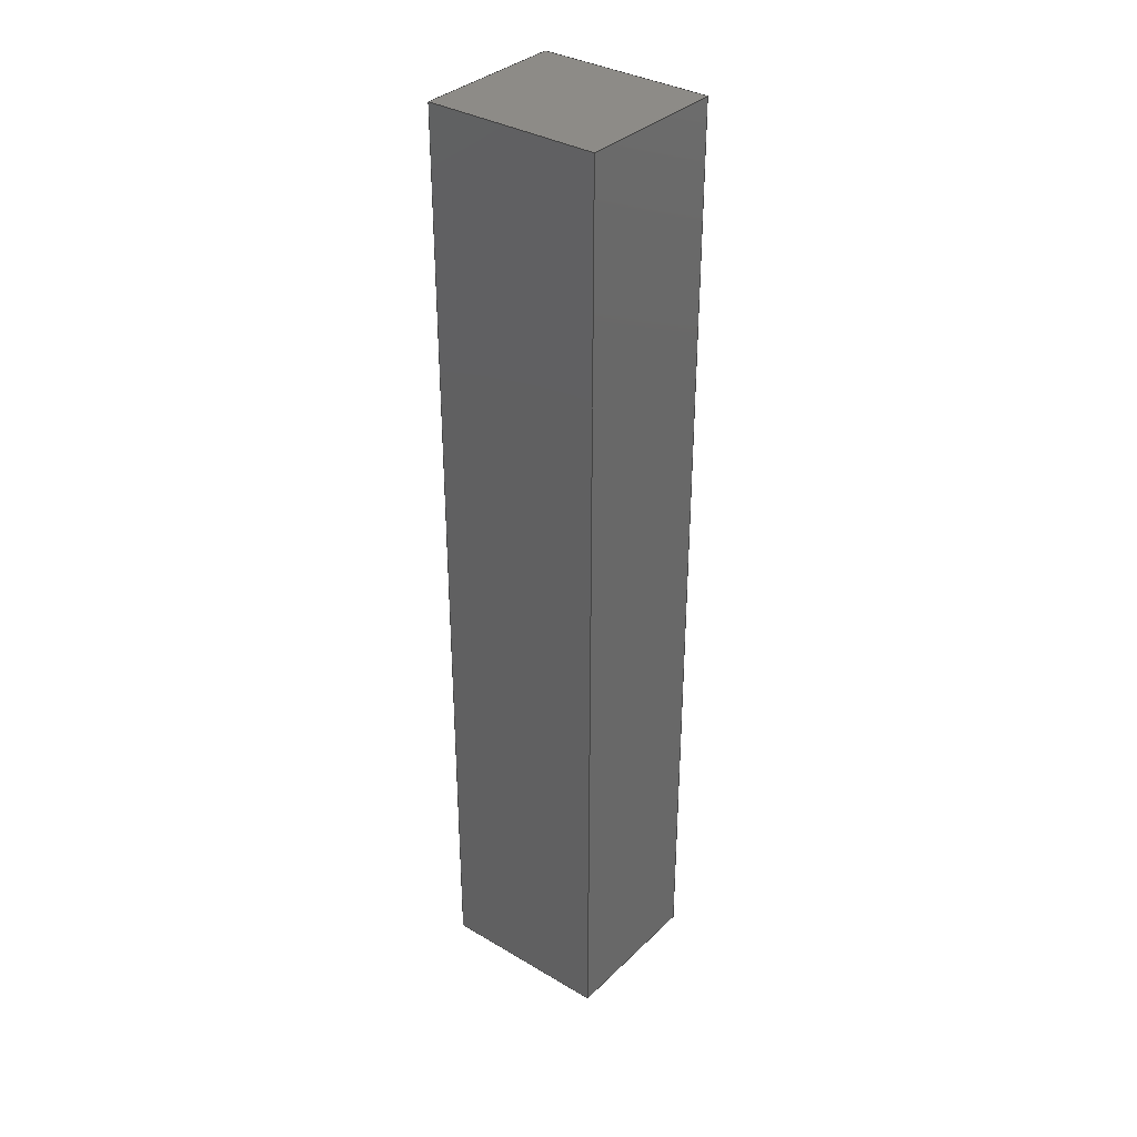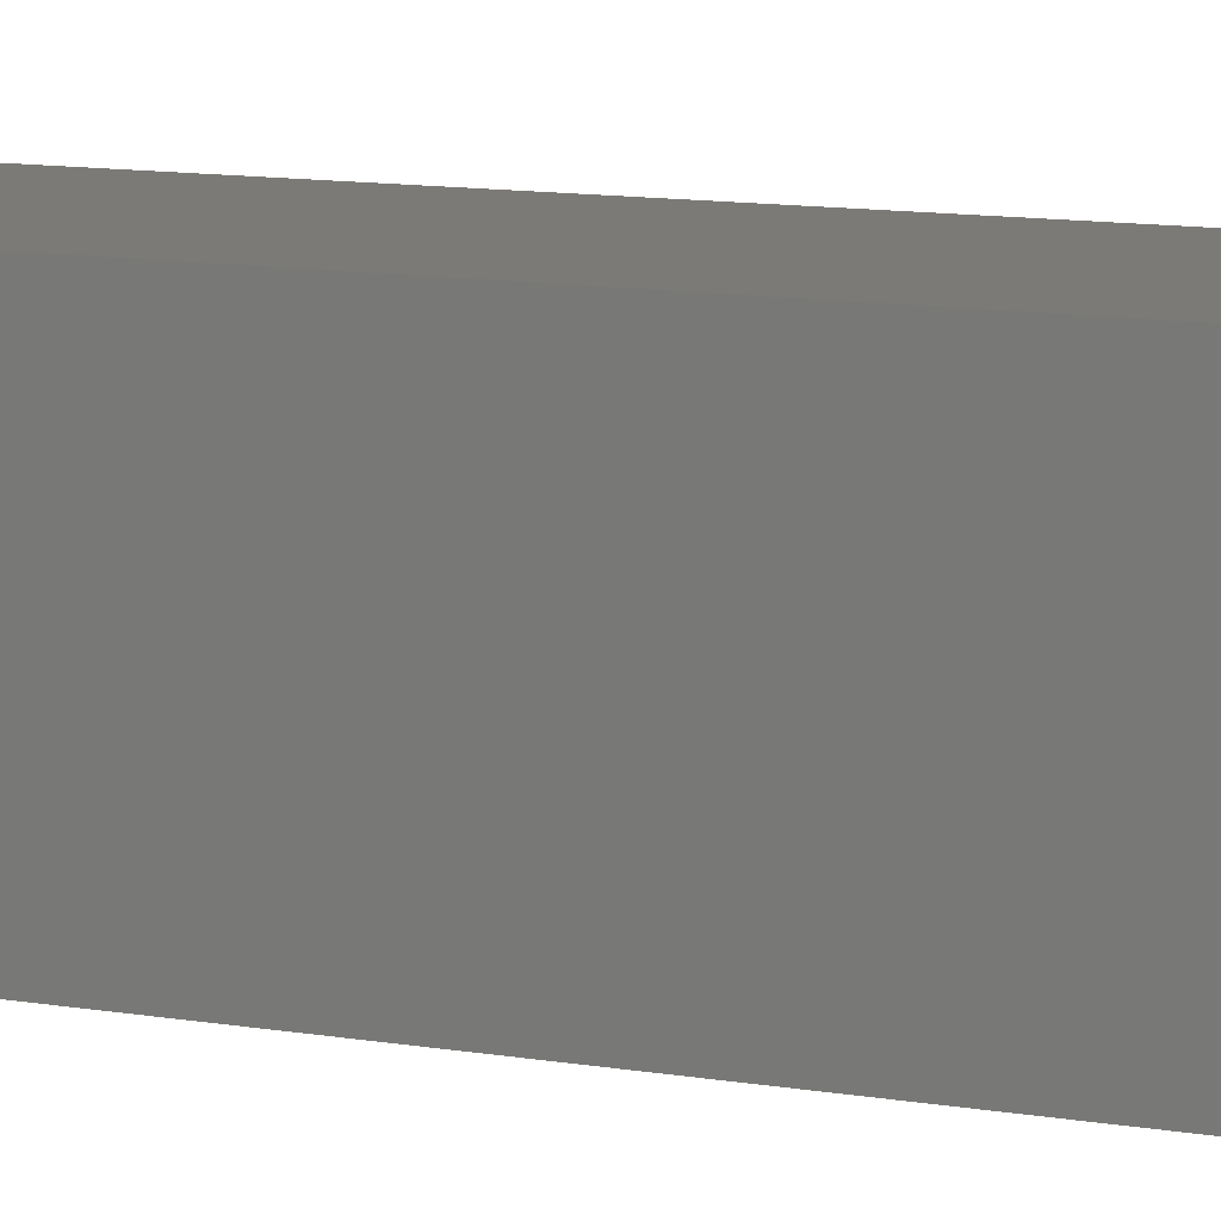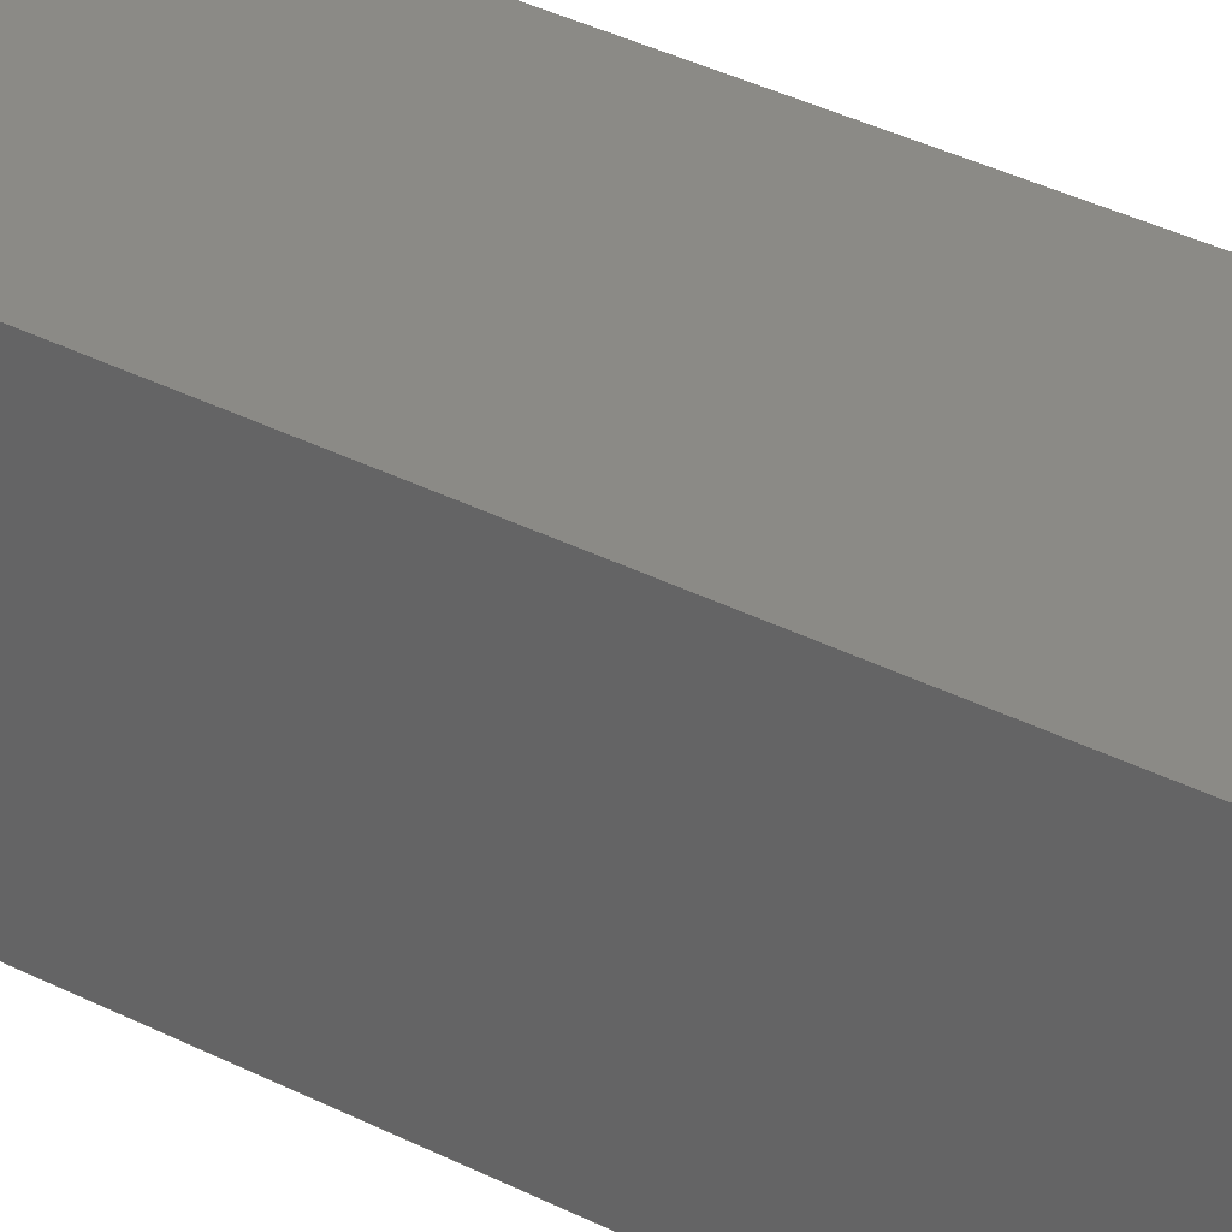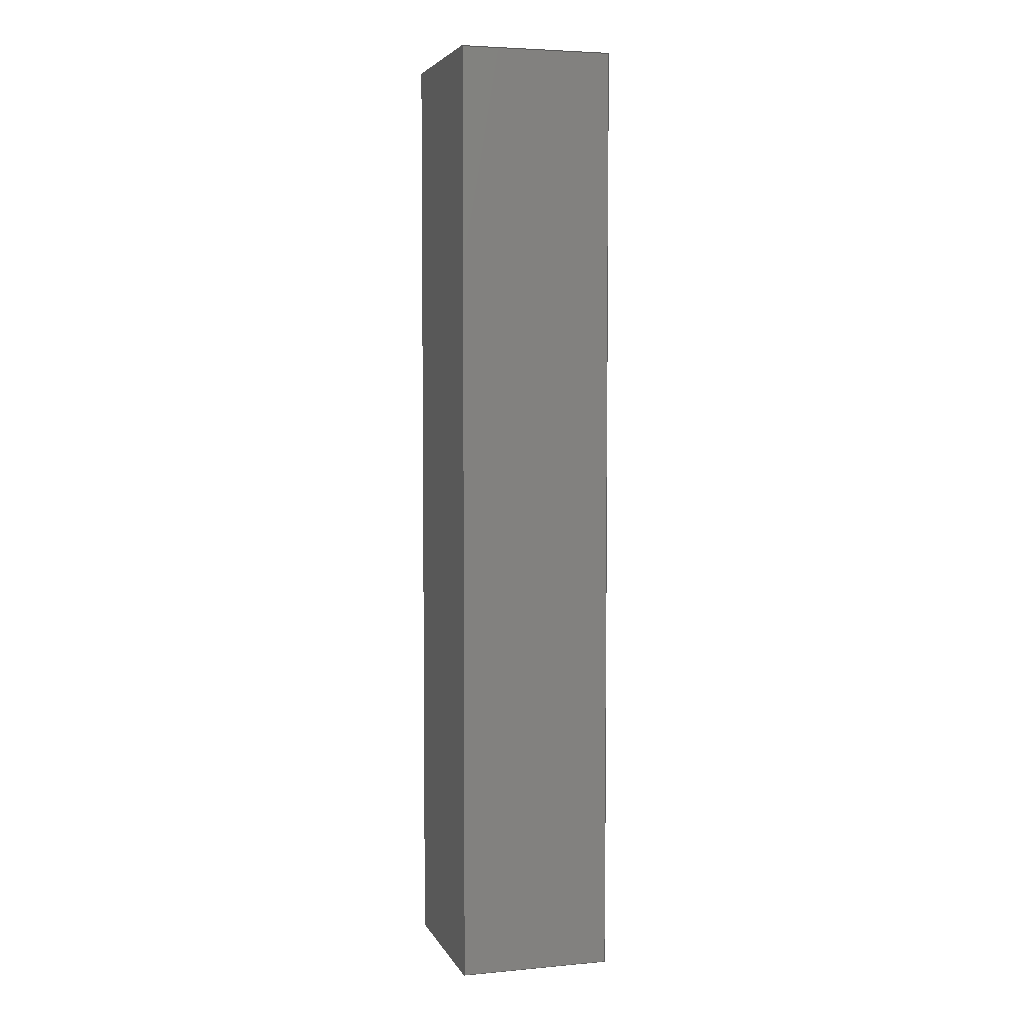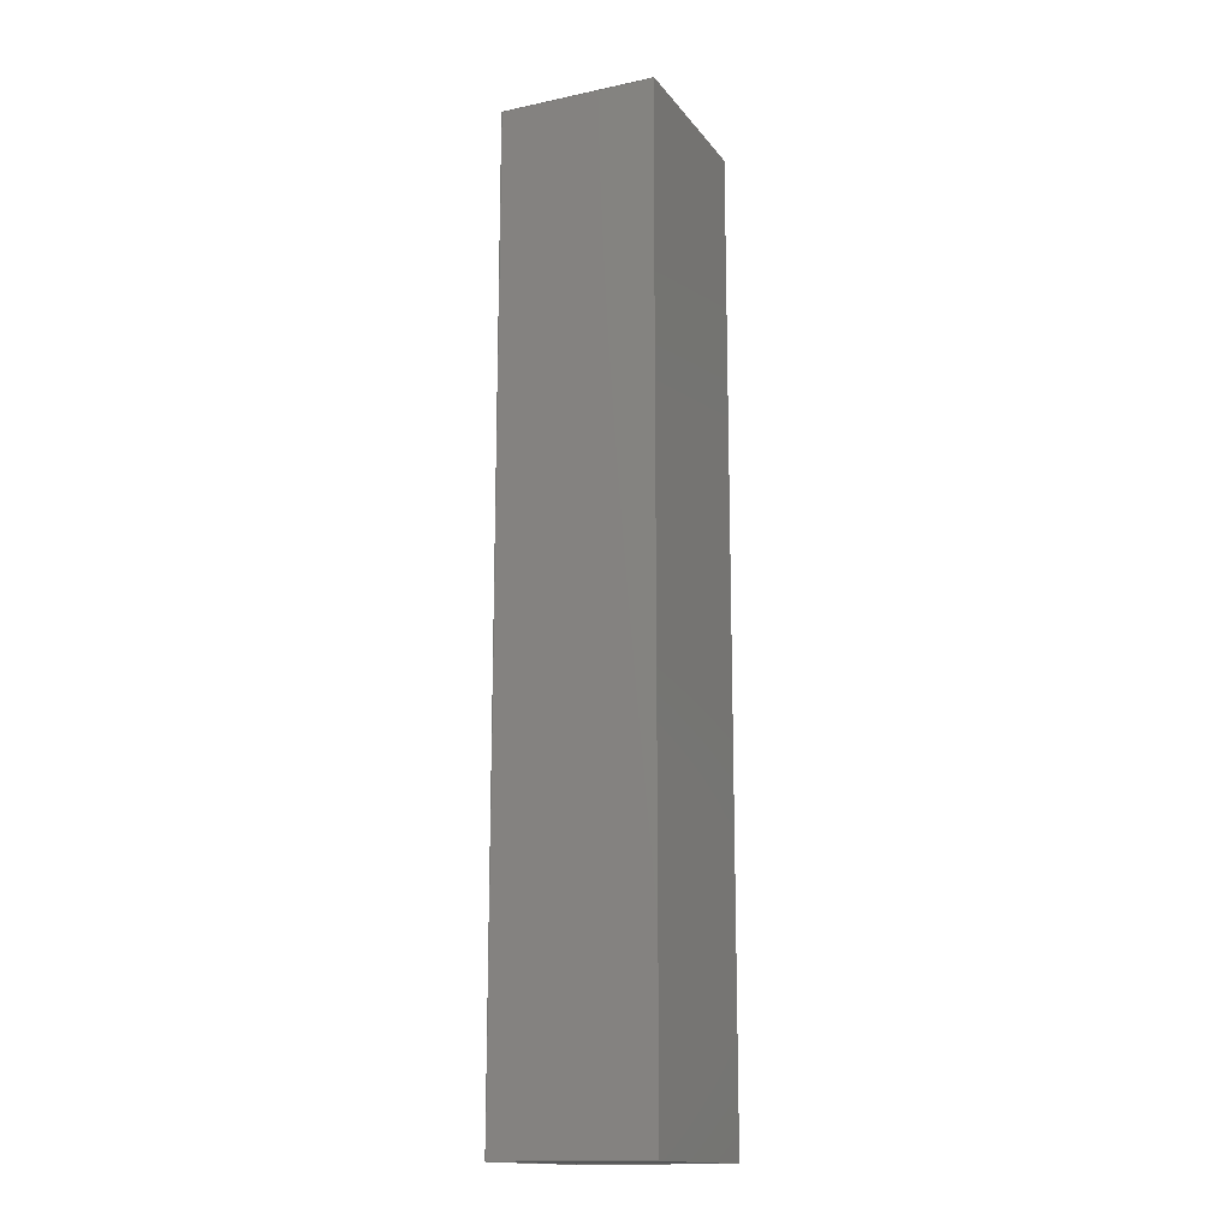
<metadata>
{"format":"step","ext":"step","renderer":"f3d","projection":"perspective","resolution":1024,"background":"white","views":[{"elev":34.6,"azim":-141.6,"up":"+Y"},{"elev":7.5,"azim":122.0,"up":"+Z"},{"elev":30.6,"azim":-52.2,"up":"+Z"},{"elev":4.6,"azim":73.8,"up":"+Y"},{"elev":-15.4,"azim":-65.9,"up":"+Y"}]}
</metadata>
<code>
ISO-10303-21;
DATA;
#1 = APPLICATION_PROTOCOL_DEFINITION('international standard',
  'automotive_design',2000,#2);
#2 = APPLICATION_CONTEXT(
  'core data for automotive mechanical design processes');
#3 = SHAPE_DEFINITION_REPRESENTATION(#4,#10);
#4 = PRODUCT_DEFINITION_SHAPE('','',#5);
#5 = PRODUCT_DEFINITION('design','',#6,#9);
#6 = PRODUCT_DEFINITION_FORMATION('','',#7);
#7 = PRODUCT('PCB','PCB','',(#8));
#8 = PRODUCT_CONTEXT('',#2,'mechanical');
#9 = PRODUCT_DEFINITION_CONTEXT('part definition',#2,'design');
#10 = SHAPE_REPRESENTATION('',(#11,#15),#19);
#11 = AXIS2_PLACEMENT_3D('',#12,#13,#14);
#12 = CARTESIAN_POINT('',(0,0,0));
#13 = DIRECTION('',(0,0,1));
#14 = DIRECTION('',(1,0,-0));
#15 = AXIS2_PLACEMENT_3D('',#16,#17,#18);
#16 = CARTESIAN_POINT('',(0,0,0));
#17 = DIRECTION('',(0,0,1));
#18 = DIRECTION('',(1,0,-0));
#19 = ( GEOMETRIC_REPRESENTATION_CONTEXT(3) 
GLOBAL_UNCERTAINTY_ASSIGNED_CONTEXT((#23)) GLOBAL_UNIT_ASSIGNED_CONTEXT(
(#20,#21,#22)) REPRESENTATION_CONTEXT('Context #1',
  '3D Context with UNIT and UNCERTAINTY') );
#20 = ( LENGTH_UNIT() NAMED_UNIT(*) SI_UNIT(.MILLI.,.METRE.) );
#21 = ( NAMED_UNIT(*) PLANE_ANGLE_UNIT() SI_UNIT($,.RADIAN.) );
#22 = ( NAMED_UNIT(*) SI_UNIT($,.STERADIAN.) SOLID_ANGLE_UNIT() );
#23 = UNCERTAINTY_MEASURE_WITH_UNIT(LENGTH_MEASURE(1e-07),#20,
  'distance_accuracy_value','confusion accuracy');
#24 = PRODUCT_RELATED_PRODUCT_CATEGORY('part',$,(#7));
#25 = SHAPE_DEFINITION_REPRESENTATION(#26,#32);
#26 = PRODUCT_DEFINITION_SHAPE('','',#27);
#27 = PRODUCT_DEFINITION('design','',#28,#31);
#28 = PRODUCT_DEFINITION_FORMATION('','',#29);
#29 = PRODUCT('Open CASCADE STEP translator 7.5 40.1',
  'Open CASCADE STEP translator 7.5 40.1','',(#30));
#30 = PRODUCT_CONTEXT('',#2,'mechanical');
#31 = PRODUCT_DEFINITION_CONTEXT('part definition',#2,'design');
#32 = SHAPE_REPRESENTATION('',(#11,#33),#37);
#33 = AXIS2_PLACEMENT_3D('',#34,#35,#36);
#34 = CARTESIAN_POINT('',(0,0,0));
#35 = DIRECTION('',(0,0,1));
#36 = DIRECTION('',(1,0,0));
#37 = ( GEOMETRIC_REPRESENTATION_CONTEXT(3) 
GLOBAL_UNCERTAINTY_ASSIGNED_CONTEXT((#41)) GLOBAL_UNIT_ASSIGNED_CONTEXT(
(#38,#39,#40)) REPRESENTATION_CONTEXT('Context #1',
  '3D Context with UNIT and UNCERTAINTY') );
#38 = ( LENGTH_UNIT() NAMED_UNIT(*) SI_UNIT(.MILLI.,.METRE.) );
#39 = ( NAMED_UNIT(*) PLANE_ANGLE_UNIT() SI_UNIT($,.RADIAN.) );
#40 = ( NAMED_UNIT(*) SI_UNIT($,.STERADIAN.) SOLID_ANGLE_UNIT() );
#41 = UNCERTAINTY_MEASURE_WITH_UNIT(LENGTH_MEASURE(1e-07),#38,
  'distance_accuracy_value','confusion accuracy');
#42 = ADVANCED_BREP_SHAPE_REPRESENTATION('',(#11,#43),#193);
#43 = MANIFOLD_SOLID_BREP('',#44);
#44 = CLOSED_SHELL('',(#45,#85,#116,#147,#169,#181));
#45 = ADVANCED_FACE('',(#46),#80,.F.);
#46 = FACE_BOUND('',#47,.F.);
#47 = EDGE_LOOP('',(#48,#58,#66,#74));
#48 = ORIENTED_EDGE('',*,*,#49,.T.);
#49 = EDGE_CURVE('',#50,#52,#54,.T.);
#50 = VERTEX_POINT('',#51);
#51 = CARTESIAN_POINT('',(-2.15,11.72,0));
#52 = VERTEX_POINT('',#53);
#53 = CARTESIAN_POINT('',(-2.15,11.72,3.81));
#54 = LINE('',#55,#56);
#55 = CARTESIAN_POINT('',(-2.15,11.72,0));
#56 = VECTOR('',#57,1);
#57 = DIRECTION('',(0,0,1));
#58 = ORIENTED_EDGE('',*,*,#59,.T.);
#59 = EDGE_CURVE('',#52,#60,#62,.T.);
#60 = VERTEX_POINT('',#61);
#61 = CARTESIAN_POINT('',(-2.15,-11.72,3.81));
#62 = LINE('',#63,#64);
#63 = CARTESIAN_POINT('',(-2.15,11.72,3.81));
#64 = VECTOR('',#65,1);
#65 = DIRECTION('',(0,-1,0));
#66 = ORIENTED_EDGE('',*,*,#67,.F.);
#67 = EDGE_CURVE('',#68,#60,#70,.T.);
#68 = VERTEX_POINT('',#69);
#69 = CARTESIAN_POINT('',(-2.15,-11.72,0));
#70 = LINE('',#71,#72);
#71 = CARTESIAN_POINT('',(-2.15,-11.72,0));
#72 = VECTOR('',#73,1);
#73 = DIRECTION('',(0,0,1));
#74 = ORIENTED_EDGE('',*,*,#75,.F.);
#75 = EDGE_CURVE('',#50,#68,#76,.T.);
#76 = LINE('',#77,#78);
#77 = CARTESIAN_POINT('',(-2.15,11.72,0));
#78 = VECTOR('',#79,1);
#79 = DIRECTION('',(0,-1,0));
#80 = PLANE('',#81);
#81 = AXIS2_PLACEMENT_3D('',#82,#83,#84);
#82 = CARTESIAN_POINT('',(-2.15,11.72,0));
#83 = DIRECTION('',(1,0,-0));
#84 = DIRECTION('',(0,-1,0));
#85 = ADVANCED_FACE('',(#86),#111,.F.);
#86 = FACE_BOUND('',#87,.F.);
#87 = EDGE_LOOP('',(#88,#89,#97,#105));
#88 = ORIENTED_EDGE('',*,*,#67,.T.);
#89 = ORIENTED_EDGE('',*,*,#90,.T.);
#90 = EDGE_CURVE('',#60,#91,#93,.T.);
#91 = VERTEX_POINT('',#92);
#92 = CARTESIAN_POINT('',(2.15,-11.72,3.81));
#93 = LINE('',#94,#95);
#94 = CARTESIAN_POINT('',(-2.15,-11.72,3.81));
#95 = VECTOR('',#96,1);
#96 = DIRECTION('',(1,0,0));
#97 = ORIENTED_EDGE('',*,*,#98,.F.);
#98 = EDGE_CURVE('',#99,#91,#101,.T.);
#99 = VERTEX_POINT('',#100);
#100 = CARTESIAN_POINT('',(2.15,-11.72,0));
#101 = LINE('',#102,#103);
#102 = CARTESIAN_POINT('',(2.15,-11.72,0));
#103 = VECTOR('',#104,1);
#104 = DIRECTION('',(0,0,1));
#105 = ORIENTED_EDGE('',*,*,#106,.F.);
#106 = EDGE_CURVE('',#68,#99,#107,.T.);
#107 = LINE('',#108,#109);
#108 = CARTESIAN_POINT('',(-2.15,-11.72,0));
#109 = VECTOR('',#110,1);
#110 = DIRECTION('',(1,0,0));
#111 = PLANE('',#112);
#112 = AXIS2_PLACEMENT_3D('',#113,#114,#115);
#113 = CARTESIAN_POINT('',(-2.15,-11.72,0));
#114 = DIRECTION('',(0,1,0));
#115 = DIRECTION('',(1,0,0));
#116 = ADVANCED_FACE('',(#117),#142,.F.);
#117 = FACE_BOUND('',#118,.F.);
#118 = EDGE_LOOP('',(#119,#120,#128,#136));
#119 = ORIENTED_EDGE('',*,*,#98,.T.);
#120 = ORIENTED_EDGE('',*,*,#121,.T.);
#121 = EDGE_CURVE('',#91,#122,#124,.T.);
#122 = VERTEX_POINT('',#123);
#123 = CARTESIAN_POINT('',(2.15,11.72,3.81));
#124 = LINE('',#125,#126);
#125 = CARTESIAN_POINT('',(2.15,-11.72,3.81));
#126 = VECTOR('',#127,1);
#127 = DIRECTION('',(0,1,0));
#128 = ORIENTED_EDGE('',*,*,#129,.F.);
#129 = EDGE_CURVE('',#130,#122,#132,.T.);
#130 = VERTEX_POINT('',#131);
#131 = CARTESIAN_POINT('',(2.15,11.72,0));
#132 = LINE('',#133,#134);
#133 = CARTESIAN_POINT('',(2.15,11.72,0));
#134 = VECTOR('',#135,1);
#135 = DIRECTION('',(0,0,1));
#136 = ORIENTED_EDGE('',*,*,#137,.F.);
#137 = EDGE_CURVE('',#99,#130,#138,.T.);
#138 = LINE('',#139,#140);
#139 = CARTESIAN_POINT('',(2.15,-11.72,0));
#140 = VECTOR('',#141,1);
#141 = DIRECTION('',(0,1,0));
#142 = PLANE('',#143);
#143 = AXIS2_PLACEMENT_3D('',#144,#145,#146);
#144 = CARTESIAN_POINT('',(2.15,-11.72,0));
#145 = DIRECTION('',(-1,0,0));
#146 = DIRECTION('',(0,1,0));
#147 = ADVANCED_FACE('',(#148),#164,.F.);
#148 = FACE_BOUND('',#149,.F.);
#149 = EDGE_LOOP('',(#150,#151,#157,#158));
#150 = ORIENTED_EDGE('',*,*,#129,.T.);
#151 = ORIENTED_EDGE('',*,*,#152,.T.);
#152 = EDGE_CURVE('',#122,#52,#153,.T.);
#153 = LINE('',#154,#155);
#154 = CARTESIAN_POINT('',(2.15,11.72,3.81));
#155 = VECTOR('',#156,1);
#156 = DIRECTION('',(-1,0,0));
#157 = ORIENTED_EDGE('',*,*,#49,.F.);
#158 = ORIENTED_EDGE('',*,*,#159,.F.);
#159 = EDGE_CURVE('',#130,#50,#160,.T.);
#160 = LINE('',#161,#162);
#161 = CARTESIAN_POINT('',(2.15,11.72,0));
#162 = VECTOR('',#163,1);
#163 = DIRECTION('',(-1,0,0));
#164 = PLANE('',#165);
#165 = AXIS2_PLACEMENT_3D('',#166,#167,#168);
#166 = CARTESIAN_POINT('',(2.15,11.72,0));
#167 = DIRECTION('',(0,-1,0));
#168 = DIRECTION('',(-1,0,0));
#169 = ADVANCED_FACE('',(#170),#176,.F.);
#170 = FACE_BOUND('',#171,.F.);
#171 = EDGE_LOOP('',(#172,#173,#174,#175));
#172 = ORIENTED_EDGE('',*,*,#75,.T.);
#173 = ORIENTED_EDGE('',*,*,#106,.T.);
#174 = ORIENTED_EDGE('',*,*,#137,.T.);
#175 = ORIENTED_EDGE('',*,*,#159,.T.);
#176 = PLANE('',#177);
#177 = AXIS2_PLACEMENT_3D('',#178,#179,#180);
#178 = CARTESIAN_POINT('',(1.415e-14,0,0));
#179 = DIRECTION('',(0,0,1));
#180 = DIRECTION('',(1,0,-0));
#181 = ADVANCED_FACE('',(#182),#188,.T.);
#182 = FACE_BOUND('',#183,.T.);
#183 = EDGE_LOOP('',(#184,#185,#186,#187));
#184 = ORIENTED_EDGE('',*,*,#59,.T.);
#185 = ORIENTED_EDGE('',*,*,#90,.T.);
#186 = ORIENTED_EDGE('',*,*,#121,.T.);
#187 = ORIENTED_EDGE('',*,*,#152,.T.);
#188 = PLANE('',#189);
#189 = AXIS2_PLACEMENT_3D('',#190,#191,#192);
#190 = CARTESIAN_POINT('',(1.415e-14,0,3.81));
#191 = DIRECTION('',(0,0,1));
#192 = DIRECTION('',(1,0,-0));
#193 = ( GEOMETRIC_REPRESENTATION_CONTEXT(3) 
GLOBAL_UNCERTAINTY_ASSIGNED_CONTEXT((#197)) GLOBAL_UNIT_ASSIGNED_CONTEXT
((#194,#195,#196)) REPRESENTATION_CONTEXT('Context #1',
  '3D Context with UNIT and UNCERTAINTY') );
#194 = ( LENGTH_UNIT() NAMED_UNIT(*) SI_UNIT(.MILLI.,.METRE.) );
#195 = ( NAMED_UNIT(*) PLANE_ANGLE_UNIT() SI_UNIT($,.RADIAN.) );
#196 = ( NAMED_UNIT(*) SI_UNIT($,.STERADIAN.) SOLID_ANGLE_UNIT() );
#197 = UNCERTAINTY_MEASURE_WITH_UNIT(LENGTH_MEASURE(1e-07),#194,
  'distance_accuracy_value','confusion accuracy');
#198 = SHAPE_DEFINITION_REPRESENTATION(#199,#42);
#199 = PRODUCT_DEFINITION_SHAPE('','',#200);
#200 = PRODUCT_DEFINITION('design','',#201,#204);
#201 = PRODUCT_DEFINITION_FORMATION('','',#202);
#202 = PRODUCT('Extruded','Extruded','',(#203));
#203 = PRODUCT_CONTEXT('',#2,'mechanical');
#204 = PRODUCT_DEFINITION_CONTEXT('part definition',#2,'design');
#205 = CONTEXT_DEPENDENT_SHAPE_REPRESENTATION(#206,#208);
#206 = ( REPRESENTATION_RELATIONSHIP('','',#42,#32) 
REPRESENTATION_RELATIONSHIP_WITH_TRANSFORMATION(#207) 
SHAPE_REPRESENTATION_RELATIONSHIP() );
#207 = ITEM_DEFINED_TRANSFORMATION('','',#11,#33);
#208 = PRODUCT_DEFINITION_SHAPE('Placement','Placement of an item',#209
  );
#209 = NEXT_ASSEMBLY_USAGE_OCCURRENCE('79','','',#27,#200,$);
#210 = PRODUCT_RELATED_PRODUCT_CATEGORY('part',$,(#202));
#211 = CONTEXT_DEPENDENT_SHAPE_REPRESENTATION(#212,#214);
#212 = ( REPRESENTATION_RELATIONSHIP('','',#32,#10) 
REPRESENTATION_RELATIONSHIP_WITH_TRANSFORMATION(#213) 
SHAPE_REPRESENTATION_RELATIONSHIP() );
#213 = ITEM_DEFINED_TRANSFORMATION('','',#11,#15);
#214 = PRODUCT_DEFINITION_SHAPE('Placement','Placement of an item',#215
  );
#215 = NEXT_ASSEMBLY_USAGE_OCCURRENCE('80','','',#5,#27,$);
#216 = PRODUCT_RELATED_PRODUCT_CATEGORY('part',$,(#29));
#217 = MECHANICAL_DESIGN_GEOMETRIC_PRESENTATION_REPRESENTATION('',(#218)
  ,#193);
#218 = STYLED_ITEM('color',(#219),#43);
#219 = PRESENTATION_STYLE_ASSIGNMENT((#220,#226));
#220 = SURFACE_STYLE_USAGE(.BOTH.,#221);
#221 = SURFACE_SIDE_STYLE('',(#222));
#222 = SURFACE_STYLE_FILL_AREA(#223);
#223 = FILL_AREA_STYLE('',(#224));
#224 = FILL_AREA_STYLE_COLOUR('',#225);
#225 = COLOUR_RGB('',0.502,0.502,0.502);
#226 = CURVE_STYLE('',#227,POSITIVE_LENGTH_MEASURE(0.1),#225);
#227 = DRAUGHTING_PRE_DEFINED_CURVE_FONT('continuous');
ENDSEC;
END-ISO-10303-21;

</code>
